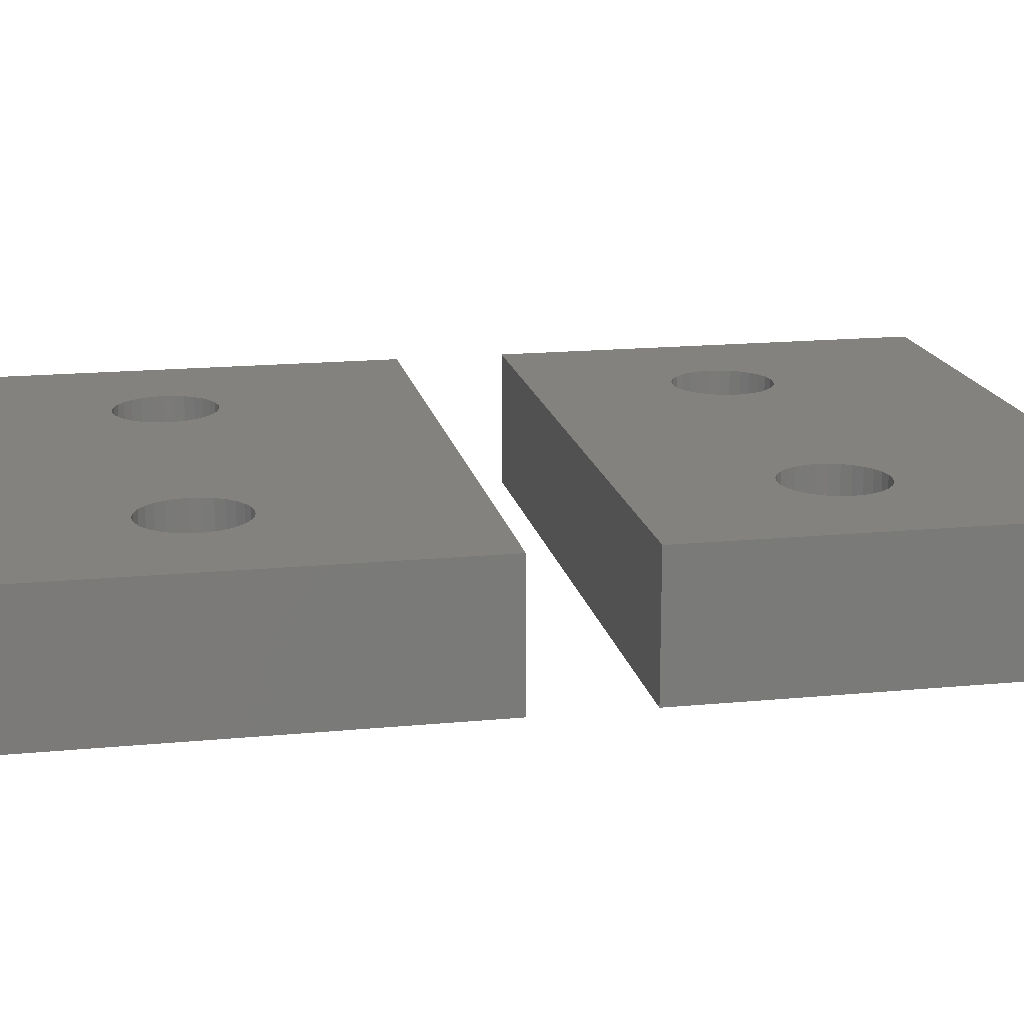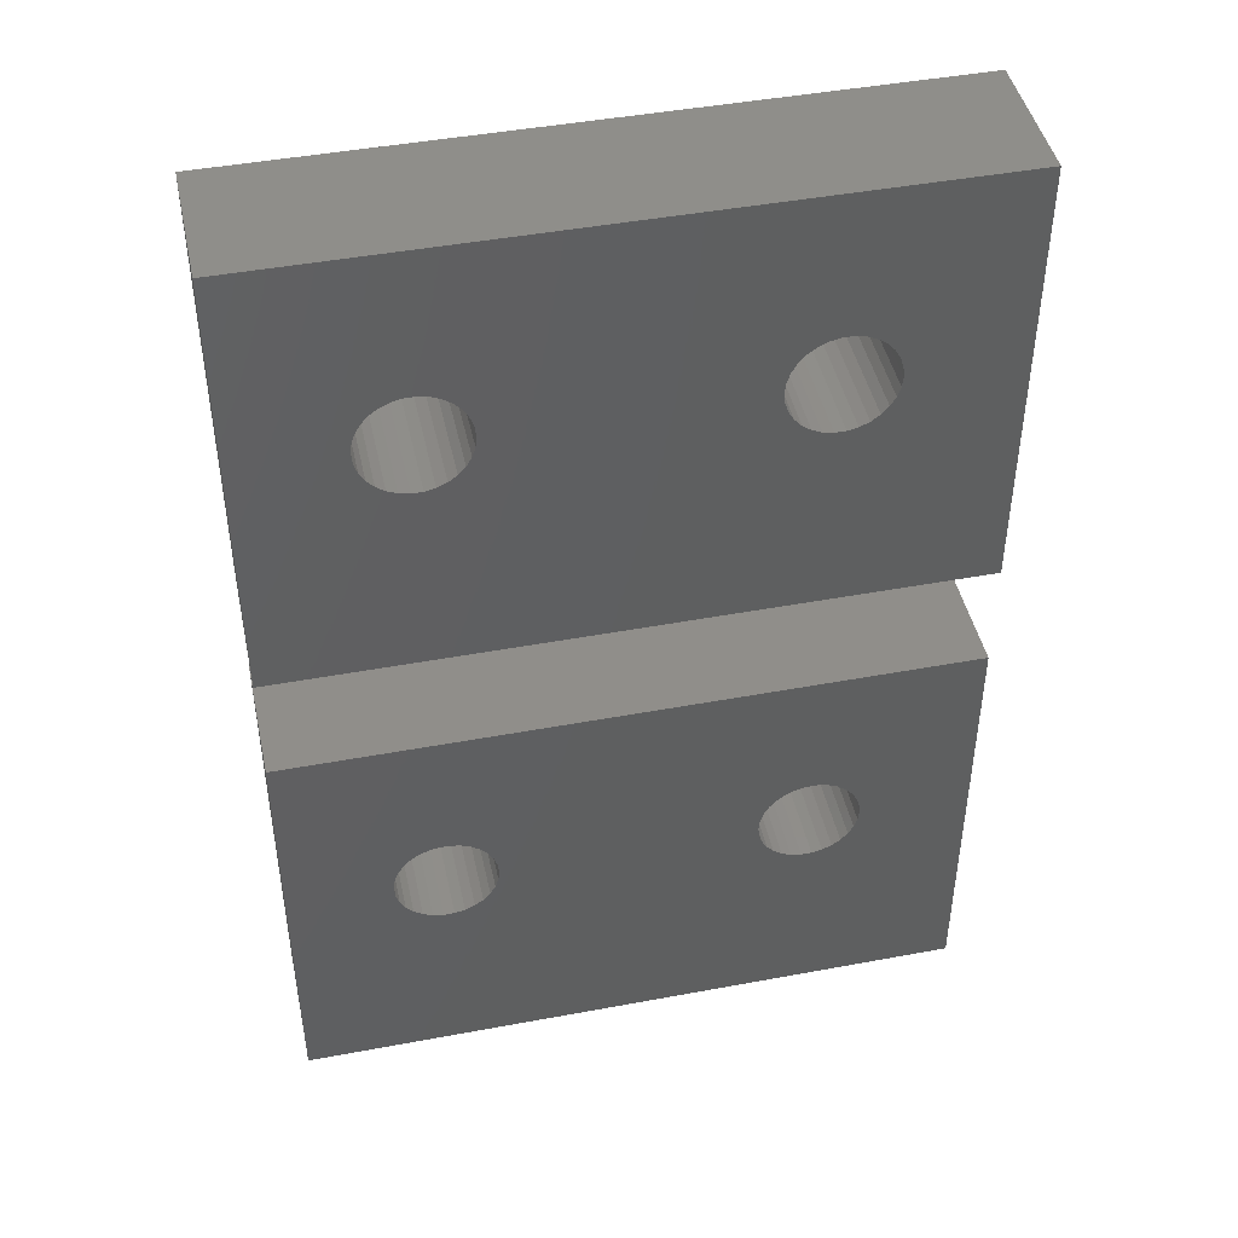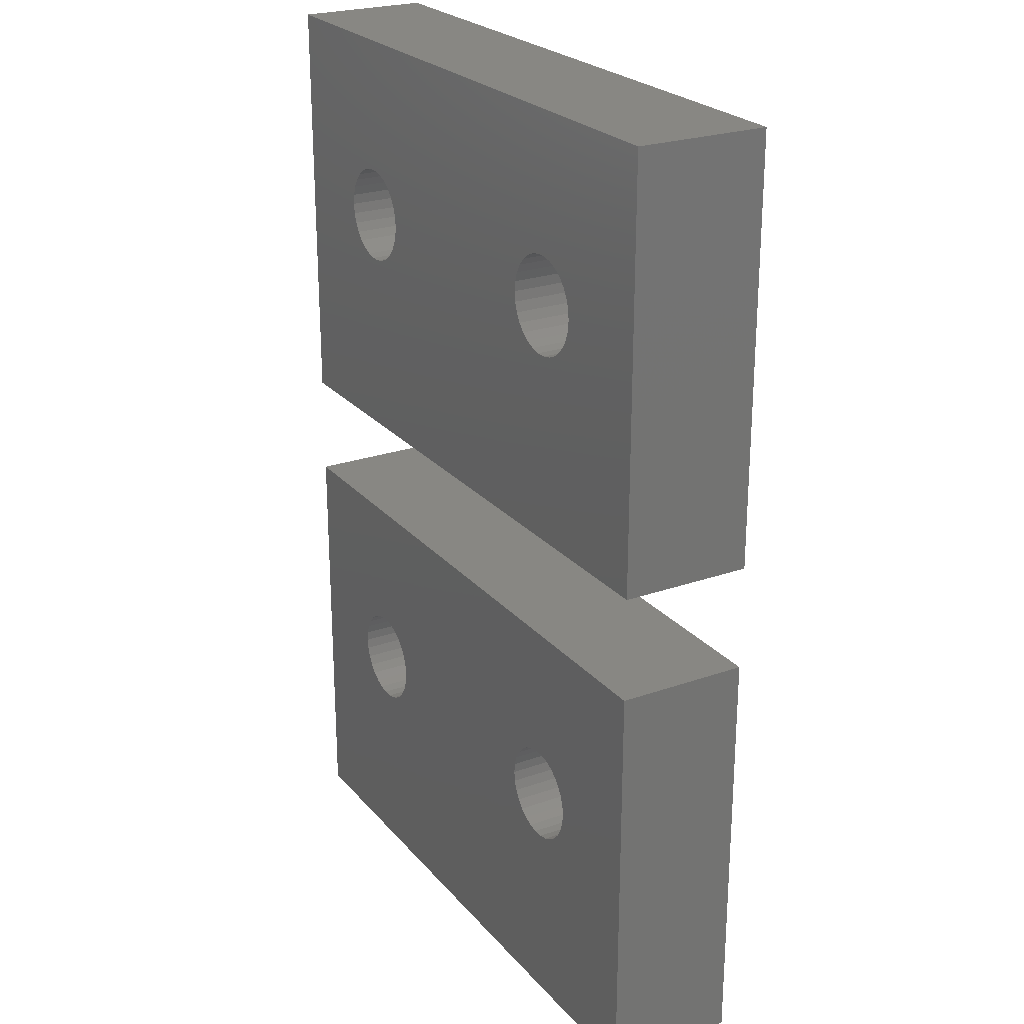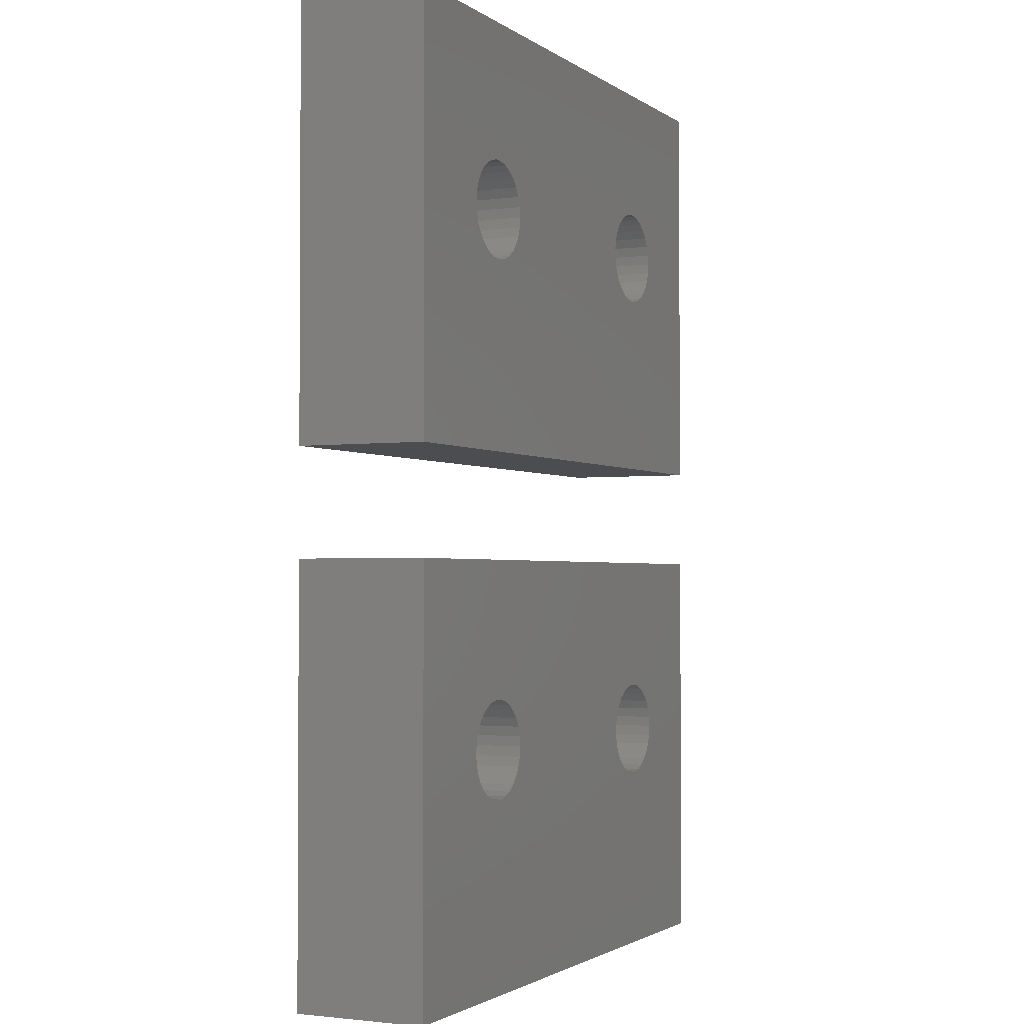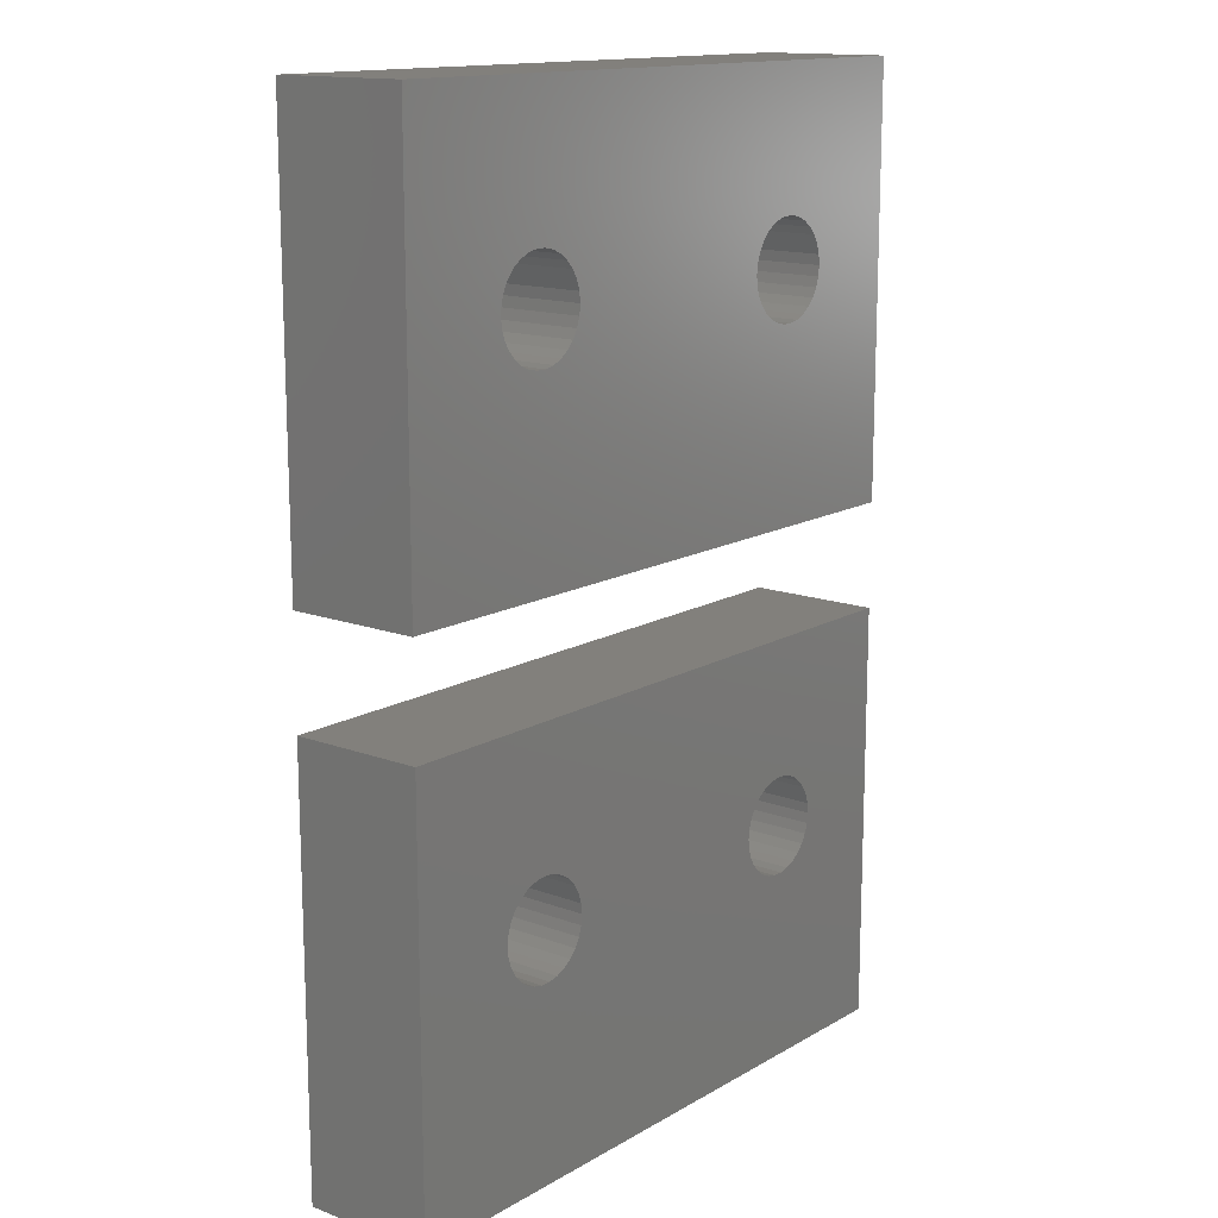
<metadata>
{"format":"stl","ext":"stl","renderer":"f3d","projection":"perspective","resolution":1024,"background":"white","views":[{"elev":16.7,"azim":-101.1,"up":"+Z"},{"elev":45.1,"azim":-12.2,"up":"+Y"},{"elev":24.3,"azim":59.9,"up":"+Y"},{"elev":-2.0,"azim":115.6,"up":"+Y"},{"elev":14.4,"azim":128.9,"up":"+Y"}]}
</metadata>
<code>
# stl→obj: 256 verts, 520 faces
v -10.7 -65 25.3
v -10.74 -64.62 30.3
v -10.74 -64.62 25.3
v -10.7 -65 30.3
v -14.4 -65 30.3
v -14.36 -64.62 25.3
v -14.36 -64.62 30.3
v -14.4 -65 25.3
v -12.74 -63.16 25.3
v -12.36 -63.16 30.3
v -12.74 -63.16 30.3
v -12.36 -63.16 25.3
v -12.36 -66.84 25.3
v -12.74 -66.84 30.3
v -12.36 -66.84 30.3
v -12.74 -66.84 25.3
v -11.05 -63.91 25.3
v -11.31 -63.63 30.3
v -11.31 -63.63 25.3
v -11.05 -63.91 30.3
v -13.79 -63.63 25.3
v -13.47 -63.4 30.3
v -13.79 -63.63 30.3
v -13.47 -63.4 25.3
v -13.12 -63.24 25.3
v -13.12 -63.24 30.3
v -11.05 -66.09 25.3
v -10.86 -65.75 30.3
v -10.86 -65.75 25.3
v -11.05 -66.09 30.3
v -10.86 -64.25 25.3
v -10.86 -64.25 30.3
v -11.98 -63.24 25.3
v -11.62 -63.4 30.3
v -11.98 -63.24 30.3
v -11.62 -63.4 25.3
v -14.24 -64.25 30.3
v -14.05 -63.91 25.3
v -14.05 -63.91 30.3
v -14.24 -64.25 25.3
v -10.74 -65.38 25.3
v -10.74 -65.38 30.3
v -11.31 -66.37 25.3
v -11.62 -66.6 30.3
v -11.31 -66.37 30.3
v -11.62 -66.6 25.3
v -13.47 -66.6 25.3
v -13.79 -66.37 30.3
v -13.47 -66.6 30.3
v -13.79 -66.37 25.3
v -14.05 -66.09 30.3
v -14.24 -65.75 25.3
v -14.24 -65.75 30.3
v -14.05 -66.09 25.3
v -13.12 -66.76 30.3
v -13.12 -66.76 25.3
v -14.36 -65.38 25.3
v -14.36 -65.38 30.3
v -11.98 -66.76 30.3
v -11.98 -66.76 25.3
v 2.3 -65 25.3
v 2.26 -64.62 30.3
v 2.26 -64.62 25.3
v 2.3 -65 30.3
v -1.4 -65 30.3
v -1.36 -64.62 25.3
v -1.36 -64.62 30.3
v -1.4 -65 25.3
v 0.2566 -63.16 25.3
v 0.6434 -63.16 30.3
v 0.2566 -63.16 30.3
v 0.6434 -63.16 25.3
v 0.6434 -66.84 25.3
v 0.2566 -66.84 30.3
v 0.6434 -66.84 30.3
v 0.2566 -66.84 25.3
v 1.947 -63.91 25.3
v 1.688 -63.63 30.3
v 1.688 -63.63 25.3
v 1.947 -63.91 30.3
v -1.047 -63.91 30.3
v -0.7879 -63.63 25.3
v -0.7879 -63.63 30.3
v -1.047 -63.91 25.3
v -1.24 -64.25 30.3
v -1.24 -64.25 25.3
v -0.475 -63.4 25.3
v -0.1217 -63.24 30.3
v -0.475 -63.4 30.3
v -0.1217 -63.24 25.3
v 1.947 -66.09 25.3
v 2.14 -65.75 30.3
v 2.14 -65.75 25.3
v 1.947 -66.09 30.3
v 2.14 -64.25 25.3
v 2.14 -64.25 30.3
v 1.022 -63.24 25.3
v 1.375 -63.4 30.3
v 1.022 -63.24 30.3
v 1.375 -63.4 25.3
v 2.26 -65.38 25.3
v 2.26 -65.38 30.3
v 1.688 -66.37 25.3
v 1.375 -66.6 30.3
v 1.688 -66.37 30.3
v 1.375 -66.6 25.3
v -0.475 -66.6 25.3
v -0.7879 -66.37 30.3
v -0.475 -66.6 30.3
v -0.7879 -66.37 25.3
v -1.047 -66.09 30.3
v -1.24 -65.75 25.3
v -1.24 -65.75 30.3
v -1.047 -66.09 25.3
v -0.1217 -66.76 30.3
v -0.1217 -66.76 25.3
v -1.36 -65.38 25.3
v -1.36 -65.38 30.3
v 1.022 -66.76 30.3
v 1.022 -66.76 25.3
v -18.15 -74 25.3
v -18.15 -58 30.3
v -18.15 -58 25.3
v -18.15 -74 30.3
v 6.35 -58 30.3
v 6.35 -74 30.3
v 6.35 -58 25.3
v 6.35 -74 25.3
v -10.7 -45 25.3
v -10.74 -44.62 30.3
v -10.74 -44.62 25.3
v -10.7 -45 30.3
v -14.4 -45 30.3
v -14.36 -44.62 25.3
v -14.36 -44.62 30.3
v -14.4 -45 25.3
v -12.74 -43.16 25.3
v -12.36 -43.16 30.3
v -12.74 -43.16 30.3
v -12.36 -43.16 25.3
v -12.36 -46.84 25.3
v -12.74 -46.84 30.3
v -12.36 -46.84 30.3
v -12.74 -46.84 25.3
v -11.05 -43.91 25.3
v -11.31 -43.63 30.3
v -11.31 -43.63 25.3
v -11.05 -43.91 30.3
v -13.79 -43.63 25.3
v -13.47 -43.4 30.3
v -13.79 -43.63 30.3
v -13.47 -43.4 25.3
v -13.12 -43.24 25.3
v -13.12 -43.24 30.3
v -11.05 -46.09 25.3
v -10.86 -45.75 30.3
v -10.86 -45.75 25.3
v -11.05 -46.09 30.3
v -10.86 -44.25 25.3
v -10.86 -44.25 30.3
v -11.98 -43.24 25.3
v -11.62 -43.4 30.3
v -11.98 -43.24 30.3
v -11.62 -43.4 25.3
v -14.24 -44.25 30.3
v -14.05 -43.91 25.3
v -14.05 -43.91 30.3
v -14.24 -44.25 25.3
v -10.74 -45.38 25.3
v -10.74 -45.38 30.3
v -11.31 -46.37 25.3
v -11.62 -46.6 30.3
v -11.31 -46.37 30.3
v -11.62 -46.6 25.3
v -13.47 -46.6 25.3
v -13.79 -46.37 30.3
v -13.47 -46.6 30.3
v -13.79 -46.37 25.3
v -14.05 -46.09 30.3
v -14.24 -45.75 25.3
v -14.24 -45.75 30.3
v -14.05 -46.09 25.3
v -13.12 -46.76 30.3
v -13.12 -46.76 25.3
v -14.36 -45.38 25.3
v -14.36 -45.38 30.3
v -11.98 -46.76 30.3
v -11.98 -46.76 25.3
v 2.3 -45 25.3
v 2.26 -44.62 30.3
v 2.26 -44.62 25.3
v 2.3 -45 30.3
v -1.4 -45 30.3
v -1.36 -44.62 25.3
v -1.36 -44.62 30.3
v -1.4 -45 25.3
v 0.2566 -43.16 25.3
v 0.6434 -43.16 30.3
v 0.2566 -43.16 30.3
v 0.6434 -43.16 25.3
v 0.6434 -46.84 25.3
v 0.2566 -46.84 30.3
v 0.6434 -46.84 30.3
v 0.2566 -46.84 25.3
v 1.947 -43.91 25.3
v 1.688 -43.63 30.3
v 1.688 -43.63 25.3
v 1.947 -43.91 30.3
v -1.047 -43.91 30.3
v -0.7879 -43.63 25.3
v -0.7879 -43.63 30.3
v -1.047 -43.91 25.3
v -1.24 -44.25 30.3
v -1.24 -44.25 25.3
v -0.475 -43.4 25.3
v -0.1217 -43.24 30.3
v -0.475 -43.4 30.3
v -0.1217 -43.24 25.3
v 1.947 -46.09 25.3
v 2.14 -45.75 30.3
v 2.14 -45.75 25.3
v 1.947 -46.09 30.3
v 2.14 -44.25 25.3
v 2.14 -44.25 30.3
v 1.022 -43.24 25.3
v 1.375 -43.4 30.3
v 1.022 -43.24 30.3
v 1.375 -43.4 25.3
v 2.26 -45.38 25.3
v 2.26 -45.38 30.3
v 1.688 -46.37 25.3
v 1.375 -46.6 30.3
v 1.688 -46.37 30.3
v 1.375 -46.6 25.3
v -0.475 -46.6 25.3
v -0.7879 -46.37 30.3
v -0.475 -46.6 30.3
v -0.7879 -46.37 25.3
v -1.047 -46.09 30.3
v -1.24 -45.75 25.3
v -1.24 -45.75 30.3
v -1.047 -46.09 25.3
v -0.1217 -46.76 30.3
v -0.1217 -46.76 25.3
v -1.36 -45.38 25.3
v -1.36 -45.38 30.3
v 1.022 -46.76 30.3
v 1.022 -46.76 25.3
v -18.15 -54 25.3
v -18.15 -38 30.3
v -18.15 -38 25.3
v -18.15 -54 30.3
v 6.35 -38 30.3
v 6.35 -54 30.3
v 6.35 -38 25.3
v 6.35 -54 25.3
f 1 2 3
f 2 1 4
f 5 6 7
f 6 5 8
f 9 10 11
f 10 9 12
f 13 14 15
f 14 13 16
f 17 18 19
f 18 17 20
f 21 22 23
f 22 21 24
f 25 11 26
f 11 25 9
f 27 28 29
f 28 27 30
f 31 20 17
f 20 31 32
f 3 32 31
f 32 3 2
f 33 34 35
f 34 33 36
f 12 35 10
f 35 12 33
f 36 18 34
f 18 36 19
f 37 38 39
f 38 37 40
f 39 21 23
f 21 39 38
f 7 40 37
f 40 7 6
f 24 26 22
f 26 24 25
f 41 4 1
f 4 41 42
f 43 44 45
f 44 43 46
f 43 30 27
f 30 43 45
f 29 42 41
f 42 29 28
f 47 48 49
f 48 47 50
f 51 52 53
f 52 51 54
f 48 54 51
f 54 48 50
f 16 55 14
f 55 16 56
f 53 57 58
f 57 53 52
f 58 8 5
f 8 58 57
f 46 59 44
f 59 46 60
f 60 15 59
f 15 60 13
f 56 49 55
f 49 56 47
f 61 62 63
f 62 61 64
f 65 66 67
f 66 65 68
f 69 70 71
f 70 69 72
f 73 74 75
f 74 73 76
f 77 78 79
f 78 77 80
f 81 82 83
f 82 81 84
f 85 84 81
f 84 85 86
f 87 88 89
f 88 87 90
f 91 92 93
f 92 91 94
f 95 80 77
f 80 95 96
f 63 96 95
f 96 63 62
f 97 98 99
f 98 97 100
f 72 99 70
f 99 72 97
f 100 78 98
f 78 100 79
f 67 86 85
f 86 67 66
f 82 89 83
f 89 82 87
f 90 71 88
f 71 90 69
f 101 64 61
f 64 101 102
f 103 104 105
f 104 103 106
f 103 94 91
f 94 103 105
f 93 102 101
f 102 93 92
f 107 108 109
f 108 107 110
f 111 112 113
f 112 111 114
f 108 114 111
f 114 108 110
f 76 115 74
f 115 76 116
f 113 117 118
f 117 113 112
f 118 68 65
f 68 118 117
f 106 119 104
f 119 106 120
f 120 75 119
f 75 120 73
f 116 109 115
f 109 116 107
f 121 122 123
f 122 121 124
f 125 64 126
f 125 62 64
f 125 96 62
f 125 80 96
f 125 78 80
f 125 98 78
f 125 99 98
f 125 70 99
f 125 71 70
f 125 88 71
f 122 88 125
f 35 88 122
f 67 4 65
f 2 67 85
f 32 85 81
f 20 81 83
f 89 34 83
f 67 2 4
f 85 32 2
f 81 20 32
f 83 18 20
f 83 34 18
f 89 35 34
f 88 35 89
f 35 122 10
f 10 122 11
f 7 122 5
f 37 122 7
f 39 122 37
f 23 122 39
f 22 122 23
f 26 122 22
f 11 122 26
f 102 126 64
f 92 126 102
f 94 126 92
f 105 126 94
f 104 126 105
f 119 126 104
f 75 126 119
f 74 126 75
f 115 126 74
f 109 126 115
f 44 109 108
f 4 118 65
f 42 118 4
f 118 42 113
f 28 113 42
f 113 28 111
f 30 111 28
f 111 30 108
f 45 108 30
f 44 108 45
f 124 109 44
f 124 44 59
f 124 59 15
f 124 15 14
f 124 14 55
f 124 5 122
f 5 124 58
f 109 124 126
f 49 124 55
f 48 124 49
f 51 124 48
f 53 124 51
f 58 124 53
f 126 127 125
f 127 126 128
f 127 122 125
f 122 127 123
f 128 61 127
f 128 101 61
f 128 93 101
f 128 91 93
f 128 103 91
f 128 106 103
f 128 120 106
f 128 73 120
f 128 76 73
f 128 116 76
f 128 107 116
f 121 107 128
f 117 1 68
f 41 117 112
f 29 112 114
f 27 114 110
f 107 46 110
f 117 41 1
f 112 29 41
f 114 27 29
f 110 43 27
f 110 46 43
f 107 121 46
f 46 121 60
f 60 121 13
f 13 121 16
f 57 121 8
f 52 121 57
f 54 121 52
f 50 121 54
f 47 121 50
f 56 121 47
f 16 121 56
f 63 127 61
f 95 127 63
f 77 127 95
f 79 127 77
f 100 127 79
f 97 127 100
f 72 127 97
f 69 127 72
f 90 127 69
f 33 90 87
f 36 87 82
f 1 66 68
f 3 66 1
f 66 3 86
f 31 86 3
f 86 31 84
f 17 84 31
f 84 17 82
f 19 82 17
f 36 82 19
f 33 87 36
f 90 33 123
f 123 33 12
f 123 12 9
f 123 9 25
f 123 8 121
f 8 123 6
f 90 123 127
f 24 123 25
f 21 123 24
f 38 123 21
f 40 123 38
f 6 123 40
f 121 126 124
f 126 121 128
f 129 130 131
f 130 129 132
f 133 134 135
f 134 133 136
f 137 138 139
f 138 137 140
f 141 142 143
f 142 141 144
f 145 146 147
f 146 145 148
f 149 150 151
f 150 149 152
f 153 139 154
f 139 153 137
f 155 156 157
f 156 155 158
f 159 148 145
f 148 159 160
f 131 160 159
f 160 131 130
f 161 162 163
f 162 161 164
f 140 163 138
f 163 140 161
f 164 146 162
f 146 164 147
f 165 166 167
f 166 165 168
f 167 149 151
f 149 167 166
f 135 168 165
f 168 135 134
f 152 154 150
f 154 152 153
f 169 132 129
f 132 169 170
f 171 172 173
f 172 171 174
f 171 158 155
f 158 171 173
f 157 170 169
f 170 157 156
f 175 176 177
f 176 175 178
f 179 180 181
f 180 179 182
f 176 182 179
f 182 176 178
f 144 183 142
f 183 144 184
f 181 185 186
f 185 181 180
f 186 136 133
f 136 186 185
f 174 187 172
f 187 174 188
f 188 143 187
f 143 188 141
f 184 177 183
f 177 184 175
f 189 190 191
f 190 189 192
f 193 194 195
f 194 193 196
f 197 198 199
f 198 197 200
f 201 202 203
f 202 201 204
f 205 206 207
f 206 205 208
f 209 210 211
f 210 209 212
f 213 212 209
f 212 213 214
f 215 216 217
f 216 215 218
f 219 220 221
f 220 219 222
f 223 208 205
f 208 223 224
f 191 224 223
f 224 191 190
f 225 226 227
f 226 225 228
f 200 227 198
f 227 200 225
f 228 206 226
f 206 228 207
f 195 214 213
f 214 195 194
f 210 217 211
f 217 210 215
f 218 199 216
f 199 218 197
f 229 192 189
f 192 229 230
f 231 232 233
f 232 231 234
f 231 222 219
f 222 231 233
f 221 230 229
f 230 221 220
f 235 236 237
f 236 235 238
f 239 240 241
f 240 239 242
f 236 242 239
f 242 236 238
f 204 243 202
f 243 204 244
f 241 245 246
f 245 241 240
f 246 196 193
f 196 246 245
f 234 247 232
f 247 234 248
f 248 203 247
f 203 248 201
f 244 237 243
f 237 244 235
f 249 250 251
f 250 249 252
f 253 192 254
f 253 190 192
f 253 224 190
f 253 208 224
f 253 206 208
f 253 226 206
f 253 227 226
f 253 198 227
f 253 199 198
f 253 216 199
f 250 216 253
f 163 216 250
f 195 132 193
f 130 195 213
f 160 213 209
f 148 209 211
f 217 162 211
f 195 130 132
f 213 160 130
f 209 148 160
f 211 146 148
f 211 162 146
f 217 163 162
f 216 163 217
f 163 250 138
f 138 250 139
f 135 250 133
f 165 250 135
f 167 250 165
f 151 250 167
f 150 250 151
f 154 250 150
f 139 250 154
f 230 254 192
f 220 254 230
f 222 254 220
f 233 254 222
f 232 254 233
f 247 254 232
f 203 254 247
f 202 254 203
f 243 254 202
f 237 254 243
f 172 237 236
f 132 246 193
f 170 246 132
f 246 170 241
f 156 241 170
f 241 156 239
f 158 239 156
f 239 158 236
f 173 236 158
f 172 236 173
f 252 237 172
f 252 172 187
f 252 187 143
f 252 143 142
f 252 142 183
f 252 133 250
f 133 252 186
f 237 252 254
f 177 252 183
f 176 252 177
f 179 252 176
f 181 252 179
f 186 252 181
f 254 255 253
f 255 254 256
f 255 250 253
f 250 255 251
f 256 189 255
f 256 229 189
f 256 221 229
f 256 219 221
f 256 231 219
f 256 234 231
f 256 248 234
f 256 201 248
f 256 204 201
f 256 244 204
f 256 235 244
f 249 235 256
f 245 129 196
f 169 245 240
f 157 240 242
f 155 242 238
f 235 174 238
f 245 169 129
f 240 157 169
f 242 155 157
f 238 171 155
f 238 174 171
f 235 249 174
f 174 249 188
f 188 249 141
f 141 249 144
f 185 249 136
f 180 249 185
f 182 249 180
f 178 249 182
f 175 249 178
f 184 249 175
f 144 249 184
f 191 255 189
f 223 255 191
f 205 255 223
f 207 255 205
f 228 255 207
f 225 255 228
f 200 255 225
f 197 255 200
f 218 255 197
f 161 218 215
f 164 215 210
f 129 194 196
f 131 194 129
f 194 131 214
f 159 214 131
f 214 159 212
f 145 212 159
f 212 145 210
f 147 210 145
f 164 210 147
f 161 215 164
f 218 161 251
f 251 161 140
f 251 140 137
f 251 137 153
f 251 136 249
f 136 251 134
f 218 251 255
f 152 251 153
f 149 251 152
f 166 251 149
f 168 251 166
f 134 251 168
f 249 254 252
f 254 249 256

</code>
